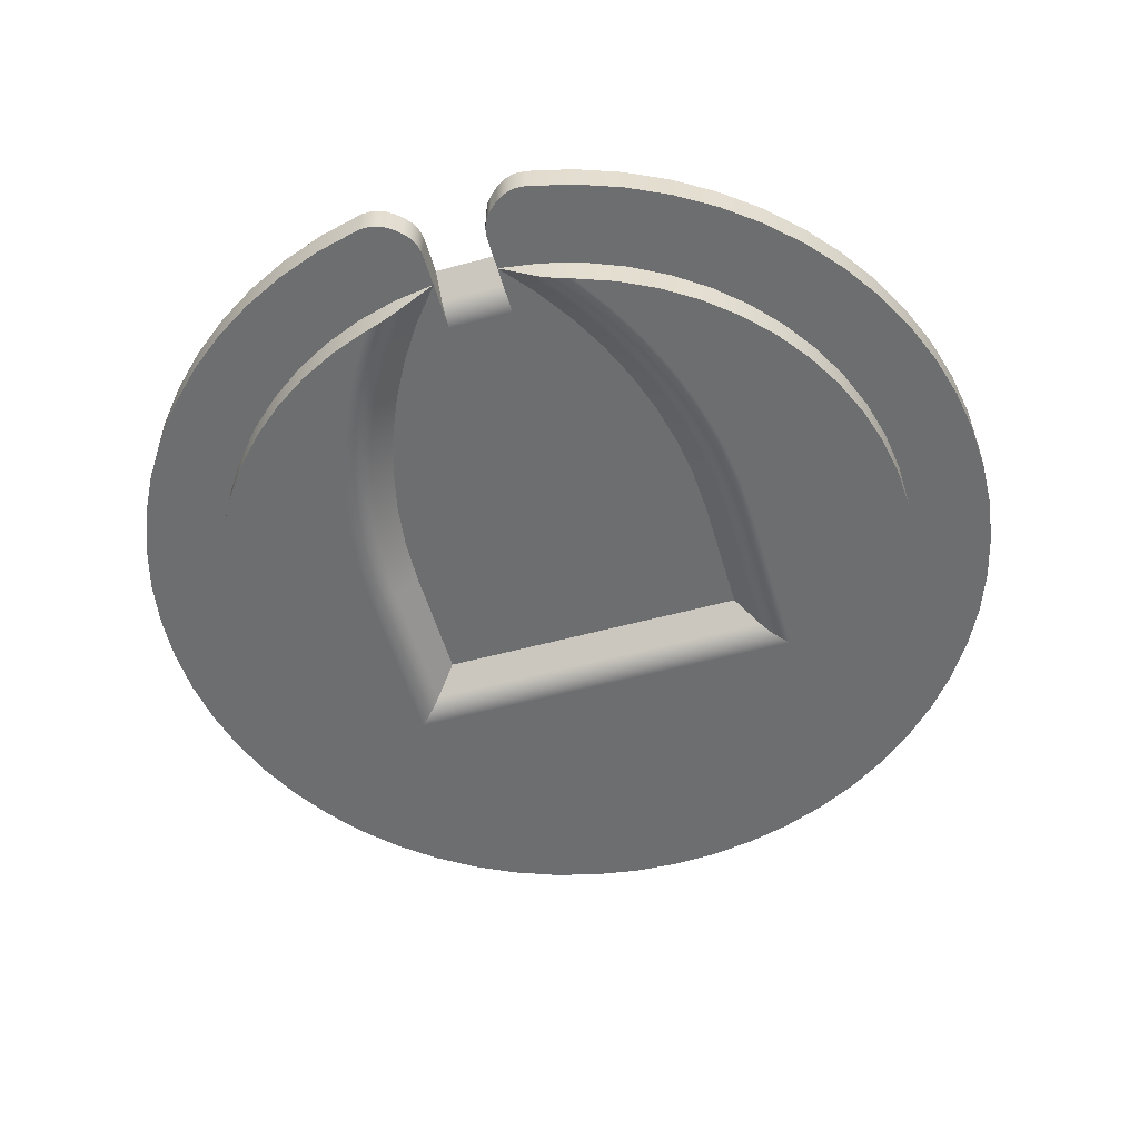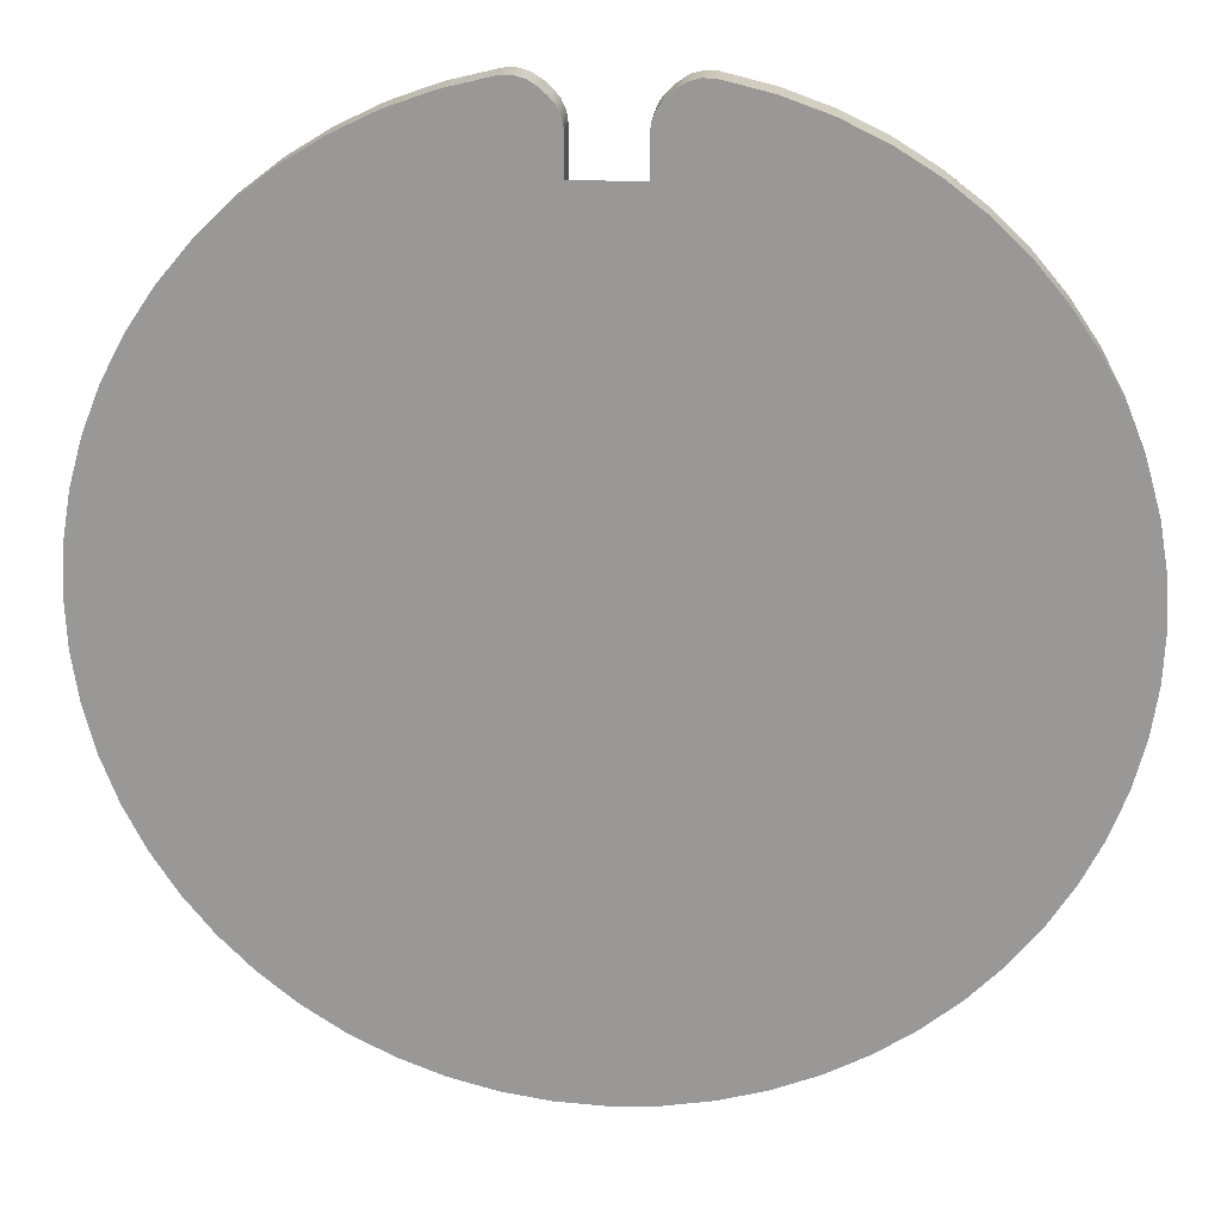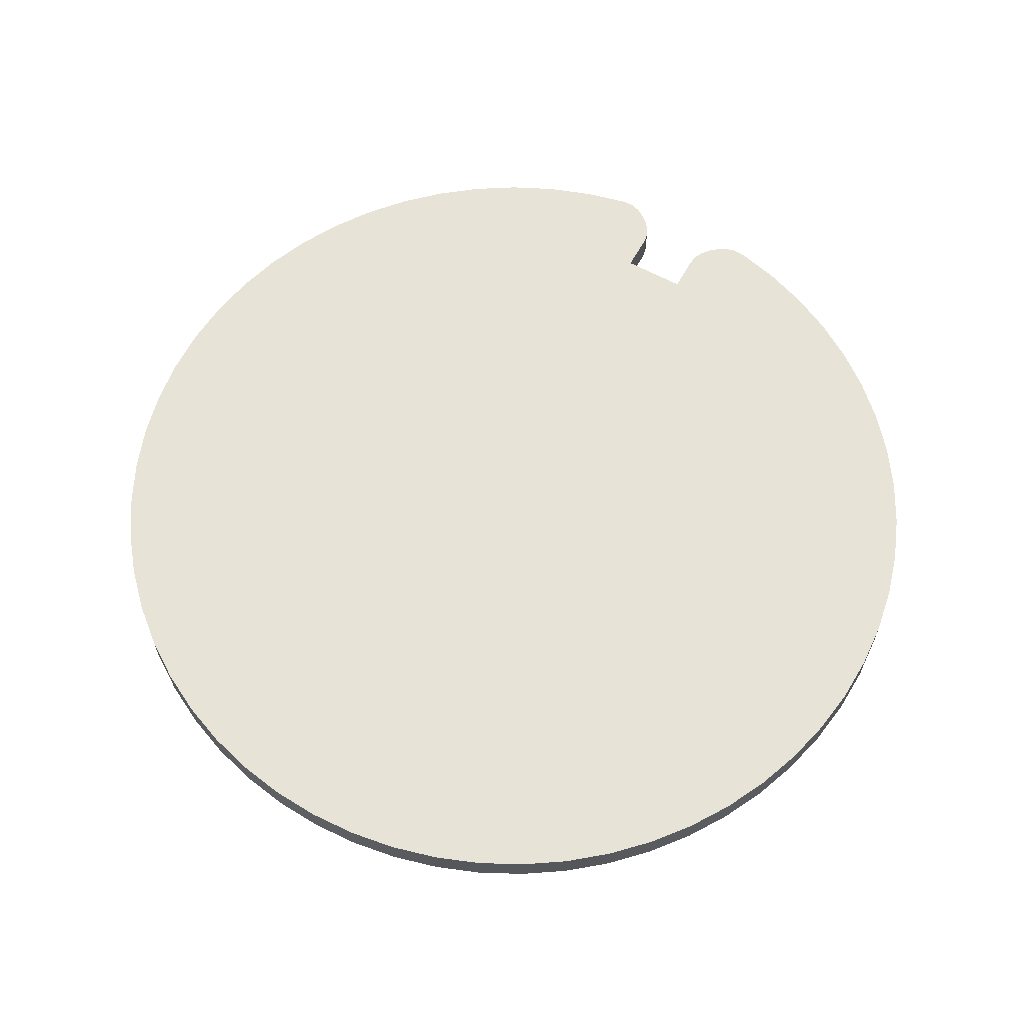
<metadata>
{"format":"obj","ext":"obj","renderer":"f3d","projection":"perspective","resolution":1024,"background":"white","views":[{"elev":-54.3,"azim":-163.9,"up":"+Z"},{"elev":20.6,"azim":4.9,"up":"+Y"},{"elev":62.1,"azim":29.0,"up":"+Z"}]}
</metadata>
<code>
g Solid1:3
v -134.7 21.14 51
v -134.7 21.14 52
v -134.6 19.69 51
v -134.6 19.69 52
v -134.6 22.58 51
v -134.6 22.58 52
v -134.4 18.26 51
v -134.4 18.26 52
v -134.3 24 51
v -134.3 24 52
v -134 16.87 51
v -134 16.87 52
v -133.9 25.39 51
v -133.9 25.39 52
v -133.5 15.51 51
v -133.5 15.51 52
v -133.4 26.73 51
v -133.4 26.73 52
v -132.9 14.22 51
v -132.9 14.22 52
v -132.7 28.01 51
v -132.7 28.01 52
v -132.1 20.96 50
v -132.1 13 51
v -132.1 13 52
v -132.1 20.47 51
v -132.1 21.78 51
v -132.1 22.26 50
v -132 19.67 50
v -132 19.17 51
v -131.9 23.08 51
v -131.9 29.21 51
v -131.9 29.21 52
v -131.8 23.53 50
v -131.8 18.39 50
v -131.7 17.9 51
v -131.6 24.35 51
v -131.5 24.78 50
v -131.4 17.15 50
v -131.3 16.66 51
v -131.2 11.87 51
v -131.2 11.87 52
v -131.1 25.57 51
v -131 30.32 51
v -131 30.32 52
v -130.9 25.97 50
v -130.9 15.96 50
v -130.7 15.49 51
v -130.5 26.73 51
v -130.3 27.09 50
v -130.3 14.84 50
v -130.2 10.84 51
v -130.2 10.84 52
v -130 14.39 51
v -130 31.32 51
v -130 31.32 52
v -129.8 27.81 51
v -129.5 28.13 50
v -129.5 13.8 50
v -129.1 13.38 51
v -129.1 9.93 51
v -129.1 9.93 52
v -128.9 28.79 51
v -128.8 32.21 51
v -128.8 32.21 52
v -128.6 29.07 50
v -128.6 12.86 50
v -128.2 12.48 51
v -128 29.67 51
v -127.9 9.138 51
v -127.9 9.138 52
v -127.6 29.91 50
v -127.6 12.03 50
v -127.6 32.97 51
v -127.6 32.97 52
v -127.3 21.91 50
v -127.3 16.7 50
v -127.3 23.4 50
v -127.1 11.69 51
v -127.1 16.92 50.02
v -127.1 24.87 50
v -127 21.91 50.04
v -127 23.31 50.04
v -126.9 30.43 51
v -126.9 17.13 50.09
v -126.8 24.7 50.04
v -126.8 21.91 50.15
v -126.7 26.31 50
v -126.7 23.29 50.15
v -126.7 17.32 50.19
v -126.6 8.477 51
v -126.6 8.477 52
v -126.6 30.62 50
v -126.5 11.32 50
v -126.5 24.65 50.15
v -126.5 21.91 50.33
v -126.5 17.49 50.33
v -126.5 26.06 50.04
v -126.4 23.46 50.33
v -126.3 33.6 51
v -126.3 33.6 52
v -126.3 27.73 50
v -126.2 26 50.15
v -126.2 24.99 50.33
v -126.1 27.4 50.04
v -126 11.03 51
v -125.8 21.91 51
v -125.8 18.16 51
v -125.8 26.5 50.33
v -125.8 27.31 50.15
v -125.8 23.3 51
v -125.7 31.05 51
v -125.7 29.1 50
v -125.6 24.68 51
v -125.6 28.7 50.04
v -125.4 31.21 50
v -125.4 10.74 50
v -125.3 27.96 50.33
v -125.3 28.59 50.15
v -125.3 26.03 51
v -125.2 7.956 51
v -125.2 7.956 52
v -125 30.41 50
v -124.9 34.09 51
v -124.9 34.09 52
v -124.9 29.95 50.04
v -124.8 27.35 51
v -124.8 10.51 51
v -124.7 29.82 50.15
v -124.7 29.36 50.33
v -124.5 31.54 51
v -124.3 28.63 51
v -124.2 31.14 50.04
v -124.2 31.65 50
v -124.2 10.29 50
v -124 30.99 50.15
v -123.9 30.69 50.33
v -123.9 31.75 50.02
v -123.8 7.579 51
v -123.8 7.579 52
v -123.6 29.85 51
v -123.6 10.13 51
v -123.5 31.83 50.08
v -123.5 34.44 51
v -123.5 34.44 52
v -123.3 31.89 51
v -123.2 31.89 50.19
v -123.2 34.45 51
v -123.2 34.45 52
v -123 31.95 50.33
v -122.9 9.994 50
v -122.9 34.36 51
v -122.9 34.36 52
v -122.9 31 51
v -122.6 34.17 51
v -122.6 34.17 52
v -122.4 7.351 51
v -122.4 7.351 52
v -122.3 33.97 51
v -122.3 33.97 52
v -122.3 9.902 51
v -122.1 33.73 51
v -122.1 33.73 52
v -122 33.45 51
v -122 33.45 52
v -122 33.14 51
v -122 32.08 51
v -122 30.53 51
v -122 30.83 51.04
v -122 31.1 51.15
v -122 31.33 51.33
v -122 33.14 52
v -122 32 52
v -121.6 9.844 50
v -121 9.825 51
v -121 7.275 51
v -121 7.275 52
v -120.3 9.844 50
v -120 33.14 51
v -120 32.08 51
v -120 30.53 51
v -120 30.83 51.04
v -120 31.1 51.15
v -120 31.33 51.33
v -120 33.14 52
v -120 32 52
v -119.9 33.45 51
v -119.9 33.45 52
v -119.8 33.73 51
v -119.8 33.73 52
v -119.7 9.902 51
v -119.6 33.97 51
v -119.6 33.97 52
v -119.5 7.351 51
v -119.5 7.351 52
v -119.4 34.17 51
v -119.4 34.17 52
v -119.1 31 51
v -119.1 34.36 51
v -119.1 34.36 52
v -119 9.994 50
v -119 31.95 50.33
v -118.8 34.45 51
v -118.8 34.45 52
v -118.7 31.89 50.19
v -118.7 31.89 51
v -118.4 34.44 51
v -118.4 34.44 52
v -118.4 31.83 50.09
v -118.4 10.13 51
v -118.3 29.85 51
v -118.1 7.579 51
v -118.1 7.579 52
v -118.1 31.75 50.02
v -118.1 30.69 50.33
v -118 30.99 50.15
v -117.8 10.29 50
v -117.8 31.65 50
v -117.8 31.14 50.04
v -117.7 28.63 51
v -117.4 31.54 51
v -117.3 29.36 50.33
v -117.3 29.82 50.15
v -117.1 10.51 51
v -117.1 27.35 51
v -117 29.95 50.04
v -117 34.09 51
v -117 34.09 52
v -116.9 30.41 50
v -116.7 7.956 51
v -116.7 7.956 52
v -116.7 26.03 51
v -116.6 28.59 50.15
v -116.6 27.96 50.33
v -116.6 10.74 50
v -116.5 31.21 50
v -116.4 28.7 50.04
v -116.4 24.68 51
v -116.3 29.1 50
v -116.2 31.05 51
v -116.2 23.3 51
v -116.1 27.31 50.15
v -116.1 26.5 50.33
v -116.1 21.91 51
v -116.1 18.16 51
v -115.9 11.03 51
v -115.9 27.4 50.04
v -115.7 24.99 50.33
v -115.7 26 50.15
v -115.7 27.73 50
v -115.7 33.6 51
v -115.7 33.6 52
v -115.5 23.46 50.33
v -115.5 26.06 50.04
v -115.4 24.65 50.15
v -115.4 21.91 50.33
v -115.4 17.49 50.33
v -115.4 11.32 50
v -115.4 30.62 50
v -115.4 8.477 51
v -115.4 8.477 52
v -115.3 17.32 50.19
v -115.3 23.29 50.15
v -115.2 26.31 50
v -115.2 21.91 50.15
v -115.2 24.7 50.04
v -115.1 17.13 50.09
v -115.1 30.43 51
v -115 23.31 50.04
v -114.9 21.91 50.04
v -114.9 24.87 50
v -114.9 16.92 50.02
v -114.8 11.69 51
v -114.7 23.4 50
v -114.6 21.91 50
v -114.6 16.7 50
v -114.4 32.97 51
v -114.4 32.97 52
v -114.3 12.03 50
v -114.3 29.91 50
v -114.1 9.138 51
v -114.1 9.138 52
v -114 29.67 51
v -113.8 12.48 51
v -113.3 12.86 50
v -113.3 29.07 50
v -113.1 32.21 51
v -113.1 32.21 52
v -113 28.79 51
v -112.9 9.93 51
v -112.9 9.93 52
v -112.8 13.38 51
v -112.4 13.8 50
v -112.4 28.13 50
v -112.2 27.81 51
v -112 31.32 51
v -112 31.32 52
v -112 14.39 51
v -111.8 10.84 51
v -111.8 10.84 52
v -111.7 14.84 50
v -111.7 27.09 50
v -111.4 26.73 51
v -111.3 15.49 51
v -111 15.96 50
v -111 25.97 50
v -111 30.32 51
v -111 30.32 52
v -110.8 25.57 51
v -110.7 11.87 51
v -110.7 11.87 52
v -110.7 16.66 51
v -110.5 17.15 50
v -110.5 24.78 50
v -110.3 24.35 51
v -110.3 17.9 51
v -110.1 18.39 50
v -110.1 23.53 50
v -110 29.21 51
v -110 29.21 52
v -110 23.08 51
v -110 19.17 51
v -109.9 19.67 50
v -109.9 22.26 50
v -109.9 21.78 51
v -109.8 20.47 51
v -109.8 13 51
v -109.8 13 52
v -109.8 20.96 50
v -109.2 28.01 51
v -109.2 28.01 52
v -109.1 14.22 51
v -109.1 14.22 52
v -108.5 26.73 51
v -108.5 26.73 52
v -108.4 15.51 51
v -108.4 15.51 52
v -108 25.39 51
v -108 25.39 52
v -107.9 16.87 51
v -107.9 16.87 52
v -107.6 24 51
v -107.6 24 52
v -107.5 18.26 51
v -107.5 18.26 52
v -107.4 22.58 51
v -107.4 22.58 52
v -107.3 19.69 51
v -107.3 19.69 52
v -107.3 21.14 51
v -107.3 21.14 52
f 171 184 170
f 170 184 183
f 170 183 169
f 169 183 182
f 169 182 168
f 168 182 181
f 167 168 154
f 154 168 141
f 141 168 132
f 132 168 127
f 127 168 225
f 127 225 232
f 225 168 220
f 220 168 181
f 220 181 211
f 211 181 198
f 198 181 180
f 127 232 120
f 120 232 238
f 120 238 114
f 114 238 241
f 114 241 111
f 111 241 244
f 111 244 107
f 107 244 108
f 108 244 245
f 208 207 204
f 204 207 203
f 204 203 200
f 200 203 199
f 200 199 197
f 197 199 196
f 196 192 197
f 197 192 193
f 192 196 206
f 206 196 199
f 206 199 203
f 203 207 206
f 206 207 227
f 206 227 221
f 221 227 251
f 221 251 240
f 240 251 277
f 240 277 268
f 268 277 287
f 268 287 283
f 283 287 296
f 283 296 289
f 289 296 307
f 289 307 295
f 295 307 319
f 295 319 303
f 303 319 330
f 303 330 334
f 303 334 309
f 309 334 338
f 309 338 315
f 315 338 342
f 315 342 321
f 321 342 346
f 321 346 325
f 325 346 350
f 325 350 326
f 326 350 348
f 326 348 322
f 322 348 344
f 322 344 316
f 316 344 340
f 316 340 312
f 312 340 336
f 312 336 304
f 304 336 332
f 304 332 327
f 304 327 298
f 298 327 310
f 298 310 292
f 292 310 299
f 292 299 284
f 284 299 290
f 284 290 273
f 273 290 281
f 273 281 246
f 246 281 260
f 246 260 224
f 224 260 230
f 224 230 210
f 210 230 212
f 210 212 191
f 191 212 194
f 191 194 175
f 175 194 176
f 175 176 157
f 175 157 161
f 161 157 139
f 161 139 142
f 142 139 121
f 142 121 128
f 128 121 91
f 128 91 106
f 106 91 70
f 106 70 79
f 79 70 61
f 79 61 68
f 68 61 52
f 68 52 60
f 60 52 41
f 60 41 54
f 54 41 24
f 54 24 48
f 48 24 19
f 48 19 15
f 48 15 40
f 40 15 11
f 40 11 36
f 36 11 7
f 36 7 30
f 30 7 3
f 30 3 26
f 26 3 1
f 26 1 27
f 27 1 5
f 27 5 31
f 31 5 9
f 31 9 37
f 37 9 13
f 37 13 43
f 43 13 17
f 43 17 49
f 49 17 21
f 49 21 32
f 49 32 57
f 57 32 44
f 57 44 63
f 63 44 55
f 63 55 69
f 69 55 64
f 69 64 84
f 84 64 74
f 84 74 112
f 112 74 100
f 112 100 131
f 131 100 124
f 131 124 146
f 146 124 144
f 146 144 148
f 148 152 146
f 146 152 155
f 146 155 159
f 159 162 146
f 146 162 164
f 146 164 166
f 166 167 146
f 180 179 206
f 206 179 187
f 206 187 189
f 189 192 206
f 179 185 187
f 187 185 188
f 187 188 189
f 189 188 190
f 189 190 192
f 192 190 193
f 179 180 185
f 185 180 184
f 185 184 186
f 181 182 180
f 180 182 183
f 180 183 184
f 144 145 148
f 148 145 149
f 148 149 152
f 152 149 153
f 152 153 155
f 155 153 156
f 156 160 155
f 155 160 159
f 172 166 165
f 165 166 164
f 165 164 163
f 163 164 162
f 163 162 160
f 160 162 159
f 215 202 216
f 216 202 205
f 216 205 209
f 216 209 219
f 219 209 214
f 219 214 218
f 218 229 219
f 219 229 226
f 219 226 223
f 223 226 233
f 223 233 222
f 222 233 234
f 234 233 242
f 234 242 243
f 243 242 249
f 243 249 248
f 248 249 255
f 248 255 253
f 253 255 263
f 253 263 256
f 256 263 265
f 265 263 269
f 265 269 270
f 270 269 275
f 275 269 274
f 274 269 266
f 274 266 271
f 271 266 254
f 271 254 264
f 264 254 247
f 264 247 250
f 250 247 237
f 250 237 239
f 239 237 226
f 239 226 229
f 222 215 223
f 223 215 216
f 223 216 219
f 242 233 237
f 237 233 226
f 249 242 247
f 247 242 237
f 255 249 254
f 254 249 247
f 263 255 266
f 266 255 254
f 269 263 266
f 257 256 262
f 262 256 265
f 262 265 267
f 267 265 270
f 267 270 272
f 272 270 275
f 272 275 276
f 97 257 90
f 90 257 262
f 90 262 267
f 90 267 85
f 85 267 272
f 85 272 80
f 80 272 77
f 77 272 276
f 77 76 80
f 80 76 82
f 80 82 85
f 85 82 87
f 85 87 90
f 90 87 96
f 90 96 97
f 123 134 133
f 133 134 138
f 133 138 143
f 133 143 136
f 136 143 147
f 136 147 137
f 137 147 150
f 136 137 129
f 129 137 130
f 129 130 119
f 119 130 118
f 119 118 110
f 110 118 109
f 110 109 103
f 103 109 104
f 103 104 95
f 95 104 99
f 95 99 89
f 89 99 96
f 89 96 87
f 87 82 89
f 89 82 83
f 89 83 95
f 95 83 86
f 95 86 103
f 103 86 98
f 103 98 110
f 110 98 105
f 110 105 119
f 119 105 115
f 119 115 129
f 129 115 126
f 129 126 136
f 136 126 133
f 82 76 83
f 83 76 78
f 83 78 86
f 86 78 81
f 86 81 98
f 98 81 88
f 98 88 105
f 105 88 102
f 105 102 115
f 115 102 113
f 115 113 126
f 126 113 123
f 126 123 133
f 134 123 116
f 116 123 93
f 93 123 113
f 93 113 72
f 72 113 102
f 72 102 66
f 66 102 88
f 66 88 58
f 58 88 50
f 50 88 81
f 50 81 46
f 46 81 38
f 38 81 78
f 38 78 34
f 34 78 76
f 34 76 28
f 28 76 23
f 23 76 29
f 29 76 35
f 35 76 77
f 35 77 39
f 39 77 47
f 47 77 51
f 51 77 59
f 59 77 67
f 67 77 73
f 73 77 94
f 94 77 117
f 117 77 135
f 135 77 151
f 151 77 174
f 174 77 178
f 178 77 276
f 178 276 201
f 201 276 217
f 217 276 235
f 235 276 258
f 258 276 279
f 279 276 285
f 285 276 293
f 293 276 301
f 301 276 305
f 305 276 313
f 313 276 317
f 317 276 275
f 317 275 323
f 323 275 329
f 329 275 324
f 324 275 318
f 318 275 274
f 318 274 314
f 314 274 271
f 314 271 306
f 306 271 302
f 302 271 264
f 302 264 294
f 294 264 286
f 286 264 250
f 286 250 280
f 280 250 239
f 280 239 259
f 259 239 229
f 259 229 236
f 236 229 218
f 180 202 198
f 198 202 215
f 198 215 211
f 211 215 222
f 211 222 220
f 220 222 234
f 220 234 225
f 225 234 243
f 225 243 232
f 232 243 248
f 232 248 238
f 238 248 253
f 238 253 241
f 241 253 256
f 241 256 244
f 207 208 227
f 227 208 228
f 227 228 251
f 251 228 252
f 251 252 277
f 277 252 278
f 277 278 287
f 287 278 288
f 287 288 296
f 296 288 297
f 296 297 307
f 307 297 308
f 307 308 319
f 319 308 320
f 319 320 330
f 330 320 331
f 330 331 334
f 334 331 335
f 334 335 338
f 338 335 339
f 338 339 342
f 342 339 343
f 342 343 346
f 346 343 347
f 346 347 350
f 350 347 351
f 350 351 348
f 348 351 349
f 348 349 344
f 344 349 345
f 344 345 340
f 340 345 341
f 340 341 336
f 336 341 337
f 336 337 332
f 332 337 333
f 332 333 327
f 327 333 328
f 327 328 310
f 310 328 311
f 310 311 299
f 299 311 300
f 299 300 290
f 290 300 291
f 290 291 281
f 281 291 282
f 281 282 260
f 260 282 261
f 260 261 230
f 230 261 231
f 230 231 212
f 212 231 213
f 212 213 194
f 194 213 195
f 194 195 176
f 176 195 177
f 176 177 157
f 157 177 158
f 157 158 139
f 139 158 140
f 139 140 121
f 121 140 122
f 121 122 91
f 91 122 92
f 91 92 70
f 70 92 71
f 70 71 61
f 61 71 62
f 61 62 52
f 52 62 53
f 52 53 41
f 41 53 42
f 41 42 24
f 24 42 25
f 24 25 19
f 19 25 20
f 19 20 15
f 15 20 16
f 15 16 11
f 11 16 12
f 11 12 7
f 7 12 8
f 7 8 3
f 3 8 4
f 3 4 1
f 1 4 2
f 1 2 5
f 5 2 6
f 5 6 9
f 9 6 10
f 9 10 13
f 13 10 14
f 13 14 17
f 17 14 18
f 17 18 21
f 21 18 22
f 21 22 32
f 32 22 33
f 32 33 44
f 44 33 45
f 44 45 55
f 55 45 56
f 55 56 64
f 64 56 65
f 64 65 74
f 74 65 75
f 74 75 100
f 100 75 101
f 100 101 124
f 124 101 125
f 124 125 144
f 144 125 145
f 184 171 186
f 186 171 173
f 257 245 256
f 256 245 244
f 257 97 245
f 245 97 108
f 107 96 111
f 111 96 99
f 111 99 114
f 114 99 104
f 114 104 120
f 120 104 109
f 120 109 127
f 127 109 118
f 127 118 132
f 132 118 130
f 132 130 141
f 141 130 137
f 141 137 154
f 154 137 150
f 154 150 167
f 97 96 108
f 108 96 107
f 167 150 146
f 146 150 147
f 146 147 143
f 143 138 146
f 146 138 131
f 131 138 134
f 131 134 116
f 131 116 112
f 112 116 93
f 112 93 84
f 84 93 72
f 84 72 69
f 69 72 66
f 69 66 63
f 63 66 58
f 63 58 57
f 57 58 50
f 57 50 49
f 49 50 46
f 49 46 43
f 43 46 38
f 43 38 37
f 37 38 34
f 37 34 31
f 31 34 28
f 31 28 27
f 27 28 23
f 27 23 26
f 26 23 29
f 26 29 30
f 30 29 35
f 30 35 36
f 36 35 39
f 36 39 40
f 40 39 47
f 40 47 48
f 48 47 51
f 48 51 54
f 54 51 59
f 54 59 60
f 60 59 67
f 60 67 68
f 68 67 73
f 68 73 79
f 79 73 94
f 79 94 106
f 106 94 117
f 106 117 128
f 128 117 135
f 128 135 142
f 142 135 151
f 142 151 161
f 161 151 174
f 161 174 175
f 175 174 178
f 175 178 191
f 191 178 201
f 191 201 210
f 210 201 217
f 210 217 224
f 224 217 235
f 224 235 246
f 246 235 258
f 246 258 273
f 273 258 279
f 273 279 284
f 284 279 285
f 284 285 292
f 292 285 293
f 292 293 298
f 298 293 301
f 298 301 304
f 304 301 305
f 304 305 312
f 312 305 313
f 312 313 316
f 316 313 317
f 316 317 322
f 322 317 323
f 322 323 326
f 326 323 329
f 326 329 325
f 325 329 324
f 325 324 321
f 321 324 318
f 321 318 315
f 315 318 314
f 315 314 309
f 309 314 306
f 309 306 303
f 303 306 302
f 303 302 295
f 295 302 294
f 295 294 289
f 289 294 286
f 289 286 283
f 283 286 280
f 283 280 268
f 268 280 259
f 268 259 240
f 240 259 236
f 240 236 221
f 221 236 218
f 221 218 214
f 221 214 206
f 206 214 209
f 206 209 205
f 205 202 206
f 206 202 180
f 166 172 167
f 167 172 171
f 167 171 170
f 172 173 171
f 170 169 167
f 167 169 168
f 204 200 208
f 208 200 197
f 208 197 193
f 193 190 208
f 208 190 228
f 228 190 252
f 252 190 278
f 278 190 288
f 288 190 297
f 297 190 308
f 308 190 320
f 320 190 331
f 331 190 335
f 335 190 339
f 339 190 343
f 343 190 347
f 347 190 351
f 351 190 349
f 349 190 345
f 345 190 341
f 341 190 337
f 337 190 333
f 333 190 328
f 328 190 311
f 311 190 300
f 300 190 291
f 291 190 282
f 282 190 261
f 261 190 231
f 231 190 213
f 213 190 195
f 195 190 177
f 177 190 186
f 177 186 173
f 190 188 186
f 186 188 185
f 177 173 158
f 158 173 172
f 158 172 165
f 165 163 158
f 158 163 160
f 158 160 156
f 158 156 140
f 140 156 153
f 140 153 149
f 149 145 140
f 140 145 125
f 140 125 122
f 122 125 101
f 122 101 92
f 92 101 75
f 92 75 71
f 71 75 65
f 71 65 62
f 62 65 56
f 62 56 53
f 53 56 45
f 53 45 42
f 42 45 33
f 42 33 25
f 25 33 22
f 25 22 20
f 20 22 18
f 20 18 16
f 16 18 14
f 16 14 12
f 12 14 10
f 12 10 8
f 8 10 6
f 8 6 4
f 4 6 2

</code>
